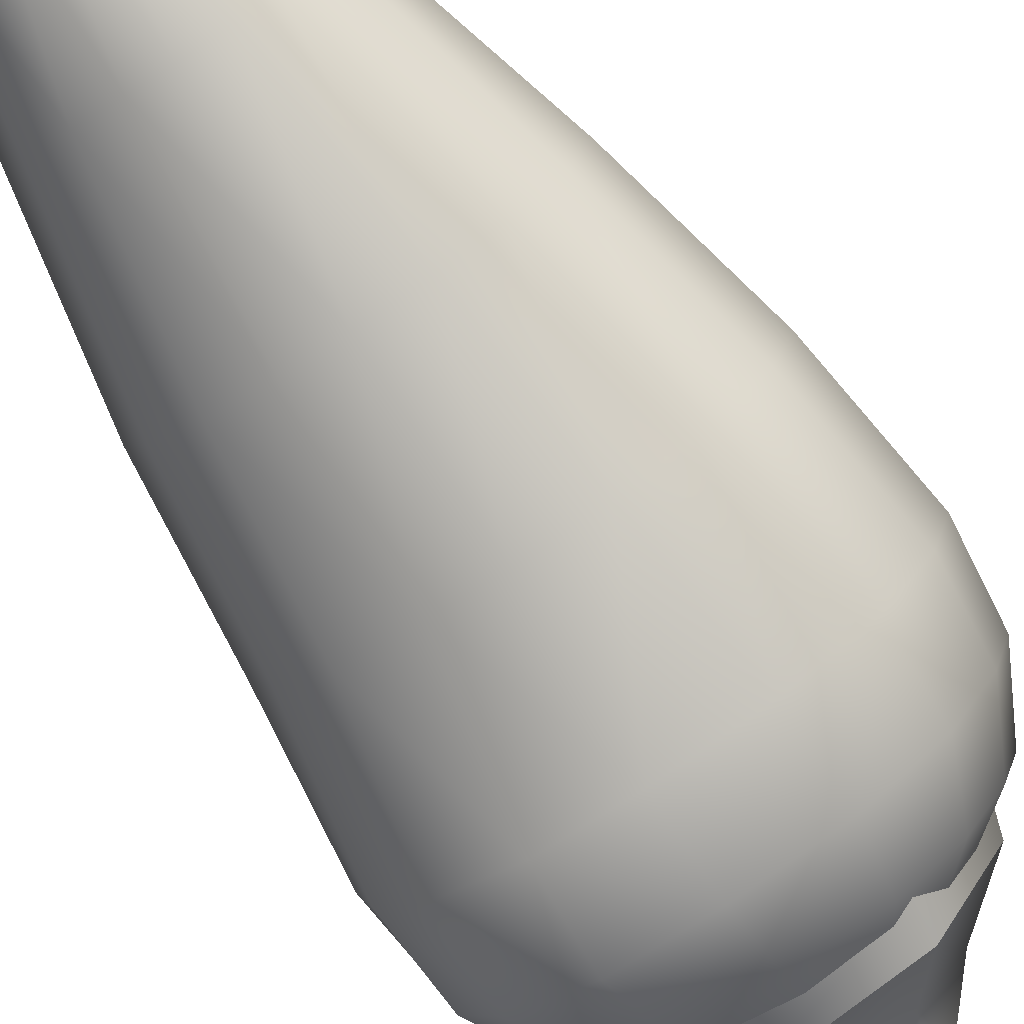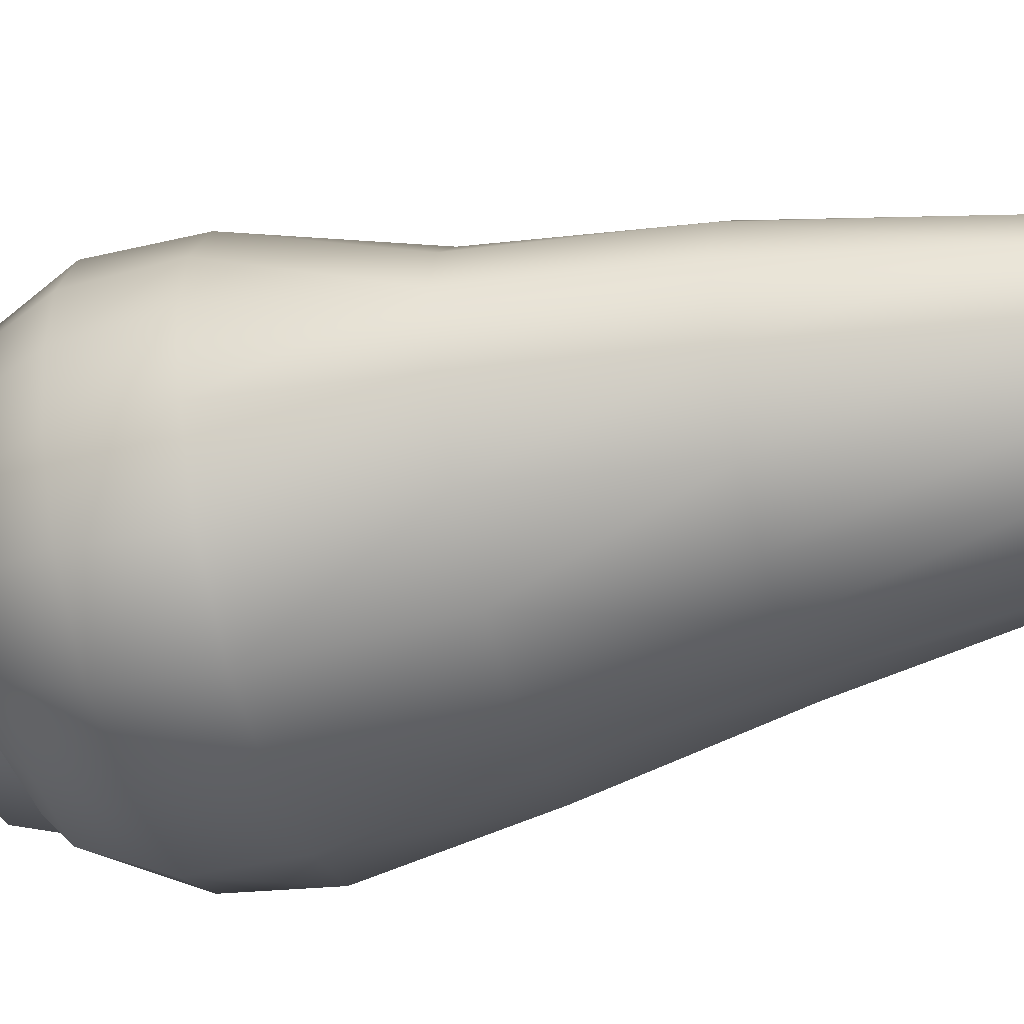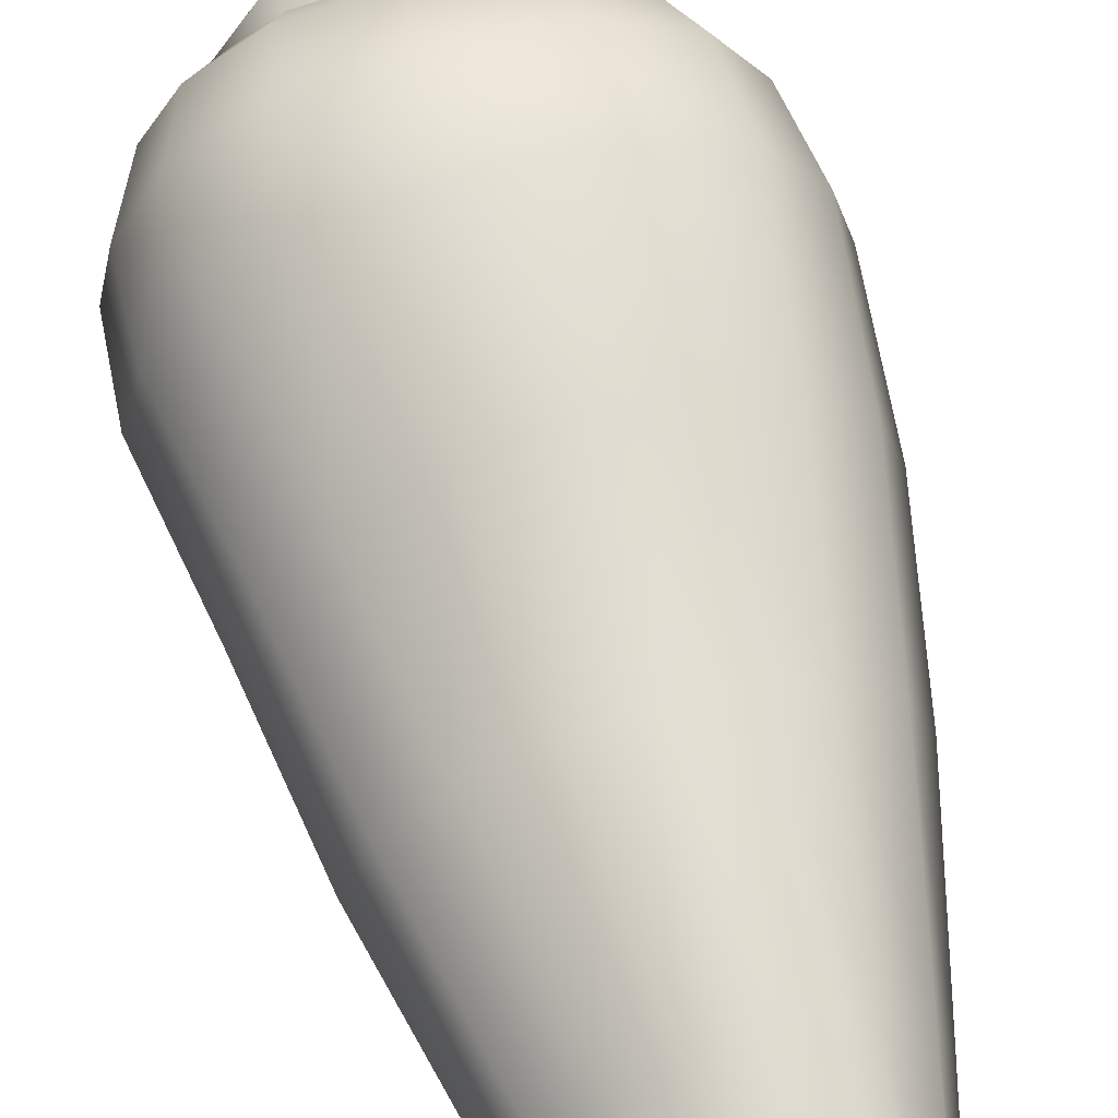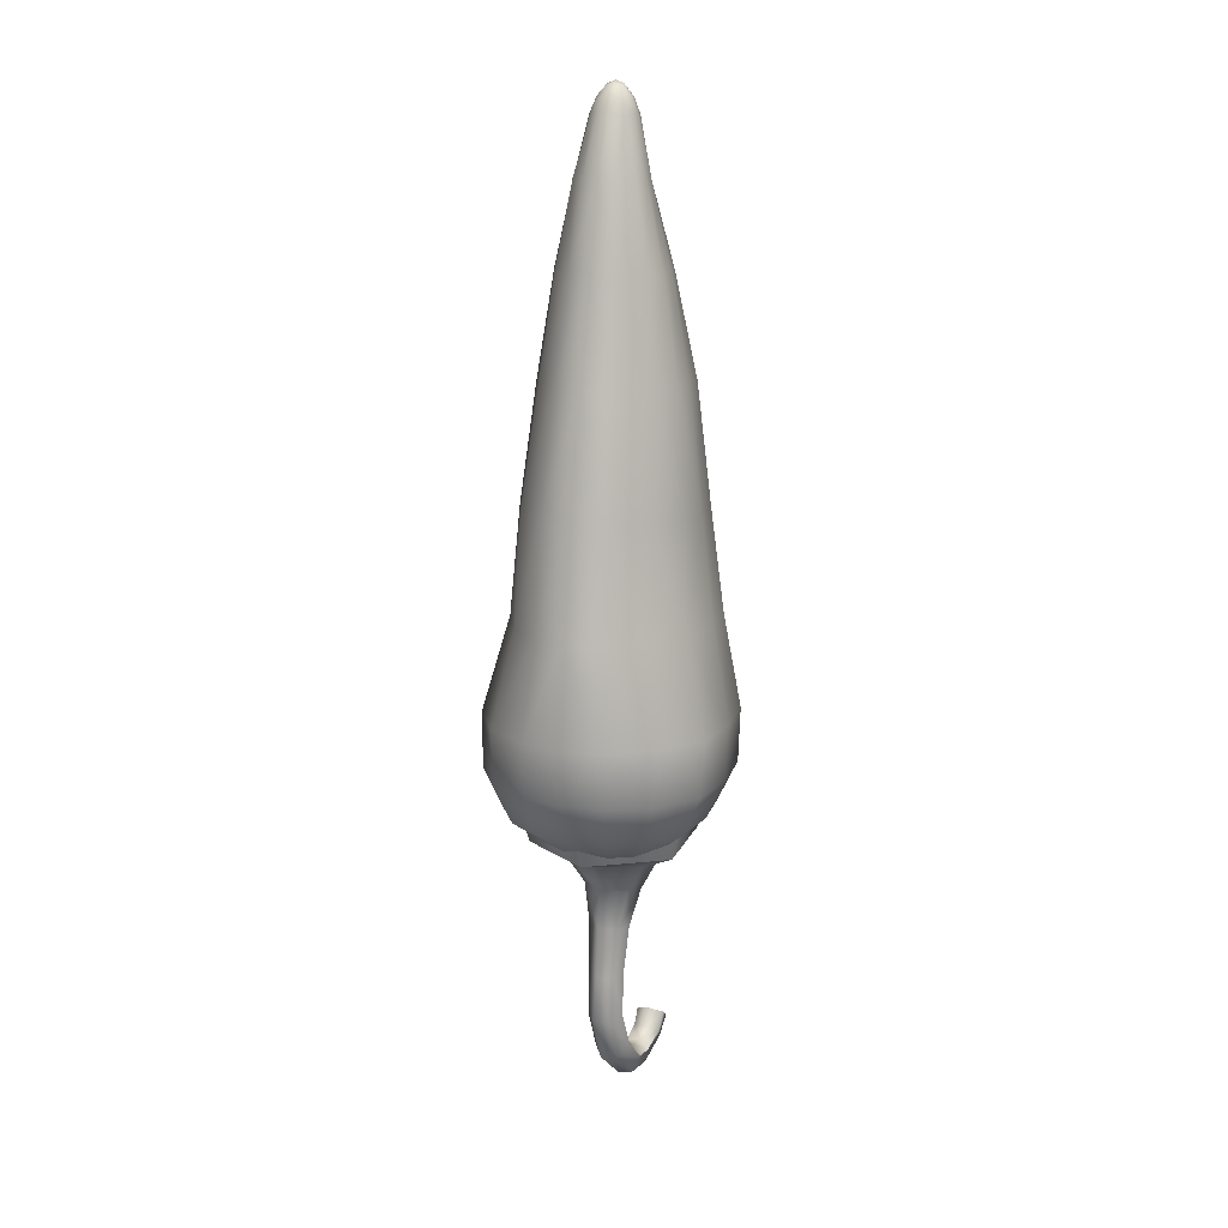
<metadata>
{"format":"obj","ext":"obj","renderer":"f3d","projection":"perspective","resolution":1024,"background":"white","views":[{"elev":-78.1,"azim":35.1,"up":"+Y"},{"elev":-44.4,"azim":-73.7,"up":"+Y"},{"elev":62.4,"azim":-15.1,"up":"+Y"},{"elev":16.6,"azim":-68.4,"up":"+Z"}]}
</metadata>
<code>
o chilli
v 0.1375 -0.02644 -0.9753
v 0.1538 -0.05442 -0.9867
v 0.1927 -0.01996 -1.016
v 0.1764 0.008 -1.004
v 0.1488 0.00476 -0.984
v 0.1193 -0.0284 -1.011
v 0.129 -0.05282 -1.022
v 0.1582 -0.01644 -1.052
v 0.1452 0.008 -1.036
v 0.1241 0.00202 -1.012
v 0.08518 -0.0242 -1.029
v 0.07928 -0.047 -1.044
v 0.08762 -0.01054 -1.083
v 0.09022 0.01226 -1.062
v 0.08736 0.00544 -1.032
v 0.04518 -0.02226 -1.02
v 0.02938 -0.04686 -1.035
v 0.01714 -0.00266 -1.078
v 0.03406 0.02194 -1.058
v 0.04864 0.01214 -1.026
v 0.00336 -0.0151 -0.9747
v -0.01288 -0.03872 -0.9865
v -0.04532 0.01378 -1.013
v -0.0168 0.03742 -1.002
v 0.01368 0.02298 -0.9823
v -0.01704 -0.0088 -0.9054
v -0.0352 -0.03118 -0.9088
v -0.07318 0.02178 -0.9171
v -0.04274 0.04414 -0.9137
v -0.00852 0.02886 -0.9078
v -0.0153 -0.00292 -0.8151
v -0.02778 -0.03054 -0.8155
v -0.07556 0.01222 -0.8113
v -0.0508 0.03984 -0.8109
v -0.01452 0.03228 -0.8128
v 0.00154 -0.00752 -0.713
v -0.01532 -0.03822 -0.7109
v -0.0677 0.0122 -0.7006
v -0.03854 0.0429 -0.7027
v 0.00222 0.03304 -0.7089
v 0.0309 -0.0092 -0.6361
v 0.00626 -0.0564 -0.6306
v -0.07288 0.00684 -0.6093
v -0.03664 0.05404 -0.6148
v 0.02104 0.04602 -0.6282
v 0.0938 -0.00454 -0.5647
v 0.0386 -0.08988 -0.5587
v -0.1085 0.00634 -0.5456
v -0.05328 0.0917 -0.5517
v 0.04788 0.08626 -0.5612
v 0.1728 -0.00686 -0.5034
v 0.08904 -0.1529 -0.5048
v -0.185 0.00184 -0.5146
v -0.1013 0.1503 -0.5132
v 0.0776 0.1573 -0.5076
v 0.1814 -0.05118 -1.007
v 0.1501 -0.04684 -1.045
v 0.08214 -0.04016 -1.074
v 0.0148 -0.03708 -1.067
v -0.04336 -0.0243 -1.006
v -0.0694 -0.01588 -0.9146
v -0.06406 -0.02298 -0.8136
v -0.05608 -0.02836 -0.7047
v -0.05144 -0.04838 -0.6172
v -0.06256 -0.08446 -0.5491
v -0.08986 -0.1599 -0.5104
v 0.1908 -0.0047 -0.4506
v 0.0987 -0.1699 -0.4481
v -0.2092 -0.00032 -0.4397
v -0.1171 0.1673 -0.4422
v 0.08292 0.1764 -0.4477
v -0.1013 -0.179 -0.4427
v -0.02704 0.02846 0.9839
v -0.01158 0.03278 0.9921
v 0.0024 0.03406 0.9939
v 0.01592 0.03278 0.9899
v -0.03738 0.0351 0.9573
v -0.01846 0.04512 0.9605
v -0.00034 0.04796 0.9604
v 0.01754 0.04512 0.9575
v 0.02982 0.02846 0.9793
v 0.0344 0.01398 0.9884
v 0.03572 0 0.9911
v 0.0344 -0.01398 0.9884
v 0.0357 0.0351 0.9513
v 0.04622 0.0174 0.9552
v 0.04916 0 0.9564
v 0.04622 -0.0174 0.9552
v 0.02982 -0.02846 0.9793
v 0.01592 -0.03278 0.9899
v 0.0024 -0.03406 0.9939
v -0.01158 -0.03278 0.9921
v 0.0357 -0.0351 0.9513
v 0.01754 -0.04512 0.9575
v -0.00034 -0.04796 0.9604
v -0.01846 -0.04512 0.9605
v -0.02704 -0.02846 0.9839
v -0.03006 -0.01398 0.9937
v -0.03092 0 0.9966
v -0.03006 0.01398 0.9937
v -0.03738 -0.0351 0.9573
v -0.04714 -0.0174 0.9628
v -0.04984 0 0.9645
v -0.04714 0.0174 0.9628
v -0.01128 -0.0158 1.011
v 0.00416 -0.01632 1.015
v 0.01872 -0.0158 1.009
v -0.01116 0 1.017
v 0.00466 0 1.022
v 0.0195 0 1.014
v -0.01128 0.0158 1.011
v 0.00416 0.01632 1.015
v 0.01872 0.0158 1.009
v -0.1407 -0.2353 -0.3481
v 0.1054 -0.04512 0.6619
v -0.2819 0.08306 -0.3436
v -0.2968 -0 -0.3419
v 0.1054 0.04512 0.6619
v -0.2819 -0.08306 -0.3436
v -0.2348 -0.1696 -0.3453
v 0.2558 0.08238 -0.3571
v 0.2768 -0 -0.3575
v 0.2558 -0.08238 -0.3571
v 0.2024 -0.1729 -0.3561
v 0.2117 -0.1842 -0.2396
v 0.2714 -0.09248 -0.2413
v 0.2941 -0 -0.2419
v 0.2714 0.09248 -0.2413
v -0.229 -0.1754 -0.2277
v -0.2857 -0.08446 -0.2261
v -0.3057 -0 -0.2256
v -0.2857 0.08446 -0.2261
v -0.1309 -0.241 -0.2303
v -0.01764 -0.252 -0.2334
v 0.1064 -0.2368 -0.2368
v -0.229 0.1754 -0.2277
v -0.1309 0.241 -0.2303
v -0.01764 0.252 -0.2334
v 0.1064 0.2368 -0.2368
v -0.1132 -0.05084 0.6692
v 0.2117 0.1842 -0.2396
v 0.043 0.1076 0.6643
v 0.00418 0.1159 0.6658
v -0.07588 0.09428 0.6681
v 0.043 -0.1076 0.6643
v 0.00418 -0.1159 0.6658
v -0.03562 0.113 0.6671
v 0.07656 0.08594 0.663
v -0.03562 -0.113 0.6671
v -0.1132 0.05084 0.6692
v -0.1336 0 0.6699
v -0.07588 -0.09428 0.6681
v 0.1149 0.00036 0.6617
v 0.07656 -0.08594 0.663
v -0.02028 -0.2479 -0.3514
v 0.1069 -0.2324 -0.3543
v -0.2348 0.1696 -0.3453
v -0.1407 0.2353 -0.3481
v -0.02028 0.2479 -0.3514
v 0.1069 0.2324 -0.3543
v 0.2024 0.1729 -0.3561
v -0.00732 -0.2138 -0.03138
v -0.00362 -0.1857 0.1959
v 0.00374 -0.1558 0.4486
v -0.1009 0.1198 0.4514
v -0.1498 0.1404 0.1998
v -0.1849 0.1409 -0.02656
v -0.1009 -0.1198 0.4514
v -0.1498 -0.1404 0.1998
v -0.1849 -0.1409 -0.02656
v -0.09234 -0.1917 -0.02906
v -0.07472 -0.1749 0.1978
v -0.04488 -0.1483 0.4499
v -0.2457 -0.06984 -0.0249
v -0.2105 -0.07422 0.2015
v -0.1551 -0.06458 0.4529
v -0.1551 0.06458 0.4529
v -0.2105 0.07422 0.2015
v -0.2457 0.06984 -0.0249
v -0.2725 -0 -0.02418
v -0.2396 0 0.2023
v -0.1826 0 0.4537
v 0.06116 0.1502 0.4469
v 0.07618 0.1765 0.1937
v 0.09046 0.2025 -0.03404
v 0.00374 0.1558 0.4486
v -0.00362 0.1857 0.1959
v -0.00732 0.2138 -0.03138
v -0.09234 0.1917 -0.02906
v -0.07472 0.1749 0.1978
v -0.04488 0.1483 0.4499
v 0.1496 -0.0671 0.4444
v 0.2042 -0.07654 0.1902
v 0.2491 -0.0898 -0.03834
v 0.2751 -0 -0.03906
v 0.2306 0 0.1895
v 0.1686 6e-05 0.4439
v 0.1496 0.0671 0.4444
v 0.2042 0.07654 0.1902
v 0.2491 0.0898 -0.03834
v 0.1861 0.1637 -0.03664
v 0.1453 0.1401 0.1918
v 0.1022 0.1253 0.4458
v 0.06116 -0.1502 0.4469
v 0.07618 -0.1765 0.1937
v 0.09046 -0.2025 -0.03404
v 0.1861 -0.1637 -0.03664
v 0.1453 -0.1401 0.1918
v 0.1022 -0.1253 0.4458
v -0.1264 -0.1972 -0.4368
v -0.2399 0.07412 -0.4337
v -0.252 -0 -0.4334
v -0.2399 -0.07412 -0.4337
v -0.1996 -0.1449 -0.4348
v 0.2063 0.06802 -0.4458
v 0.225 -0 -0.4464
v 0.2063 -0.06802 -0.4458
v 0.1618 -0.1428 -0.4446
v -0.02112 -0.2066 -0.4397
v 0.08686 -0.1937 -0.4426
v -0.1996 0.1449 -0.4348
v -0.1264 0.1972 -0.4368
v -0.02112 0.2066 -0.4397
v 0.08686 0.1937 -0.4426
v 0.1618 0.1428 -0.4446
v 0.0531 -0.04814 0.8376
v 0.06794 -0.02162 0.8366
v 0.07208 0.0001 0.8364
v 0.06794 0.02162 0.8366
v -0.05848 -0.06346 0.8426
v -0.08192 -0.0333 0.8434
v -0.0931 0 0.8439
v -0.08192 0.0333 0.8434
v -0.02788 -0.07442 0.8418
v 0.00244 -0.07344 0.8406
v 0.02806 -0.06334 0.8389
v -0.05848 0.06346 0.8426
v -0.02788 0.07442 0.8418
v 0.00244 0.07344 0.8406
v 0.02806 0.06334 0.8389
v 0.0531 0.04814 0.8376
v -0.08966 -0.1273 -0.4979
v -0.163 0.04786 -0.4959
v -0.1708 -0 -0.4957
v -0.163 -0.04786 -0.4959
v -0.137 -0.09356 -0.4966
v 0.1252 0.04392 -0.5037
v 0.1372 -0 -0.504
v 0.1252 -0.04392 -0.5037
v 0.09638 -0.09224 -0.5029
v -0.02172 -0.1334 -0.4997
v 0.04802 -0.1251 -0.5016
v -0.137 0.09356 -0.4966
v -0.08966 0.1273 -0.4979
v -0.02172 0.1334 -0.4997
v 0.04802 0.1251 -0.5016
v 0.09638 0.09224 -0.5029
f 1 10 6
f 2 6 7
f 56 7 57
f 4 8 9
f 5 9 10
f 10 11 6
f 7 11 12
f 57 12 58
f 8 14 9
f 9 15 10
f 11 20 16
f 12 16 17
f 58 17 59
f 13 19 14
f 14 20 15
f 16 25 21
f 16 22 17
f 17 60 59
f 19 23 24
f 20 24 25
f 21 30 26
f 21 27 22
f 22 61 60
f 24 28 29
f 25 29 30
f 30 31 26
f 26 32 27
f 27 62 61
f 28 34 29
f 29 35 30
f 35 36 31
f 32 36 37
f 32 63 62
f 34 38 39
f 35 39 40
f 40 41 36
f 37 41 42
f 63 42 64
f 38 44 39
f 39 45 40
f 45 46 41
f 41 47 42
f 42 65 64
f 43 49 44
f 44 50 45
f 49 55 50
f 50 51 46
f 48 54 49
f 47 66 65
f 46 52 47
f 65 53 48
f 64 48 43
f 63 43 38
f 33 63 38
f 61 33 28
f 60 28 23
f 59 23 18
f 58 18 13
f 57 13 8
f 3 57 8
f 66 69 53
f 55 67 51
f 66 68 72
f 53 70 54
f 51 68 52
f 54 71 55
f 2 3 1
f 1 4 5
f 73 78 77
f 74 79 78
f 76 79 75
f 81 80 76
f 81 86 85
f 82 87 86
f 84 87 83
f 89 88 84
f 89 94 93
f 90 95 94
f 92 95 91
f 97 96 92
f 97 102 101
f 98 103 102
f 100 103 99
f 73 104 100
f 92 98 97
f 91 105 92
f 91 107 106
f 90 84 107
f 105 99 98
f 106 108 105
f 106 110 109
f 107 83 110
f 99 111 100
f 108 112 111
f 110 112 109
f 83 113 110
f 100 74 73
f 111 75 74
f 113 75 112
f 82 76 113
f 136 158 157
f 127 123 122
f 135 155 156
f 137 159 158
f 126 124 123
f 139 159 138
f 132 117 131
f 129 114 133
f 130 117 119
f 133 155 134
f 127 121 128
f 141 160 139
f 128 161 141
f 132 157 116
f 125 156 124
f 130 120 129
f 206 134 135
f 195 128 200
f 201 139 185
f 167 137 136
f 171 134 162
f 179 136 132
f 174 129 170
f 170 133 171
f 180 130 174
f 180 132 131
f 185 138 188
f 194 125 126
f 189 138 137
f 195 126 127
f 200 141 201
f 207 135 125
f 154 204 209
f 209 205 208
f 208 206 207
f 118 203 148
f 198 202 203
f 199 201 202
f 153 192 197
f 197 193 196
f 196 194 195
f 143 191 147
f 191 187 190
f 187 189 190
f 115 209 192
f 192 208 193
f 193 207 194
f 142 186 143
f 183 187 186
f 184 188 187
f 151 177 182
f 182 178 181
f 181 179 180
f 151 176 140
f 182 175 176
f 181 174 175
f 149 168 173
f 168 172 173
f 169 171 172
f 140 168 152
f 176 169 168
f 175 170 169
f 150 165 177
f 177 166 178
f 178 167 179
f 146 173 164
f 173 163 164
f 163 171 162
f 147 165 144
f 165 190 166
f 166 189 167
f 148 183 142
f 203 184 183
f 202 185 184
f 153 198 118
f 197 199 198
f 196 200 199
f 145 164 204
f 204 163 205
f 205 162 206
f 121 216 215
f 157 211 116
f 156 218 124
f 123 216 122
f 158 221 157
f 155 220 156
f 159 222 158
f 159 224 223
f 124 217 123
f 116 212 117
f 114 214 210
f 119 212 213
f 155 210 219
f 120 213 214
f 160 225 224
f 161 215 225
f 150 237 144
f 143 240 142
f 145 226 236
f 142 241 148
f 152 234 230
f 150 232 233
f 149 235 234
f 115 226 154
f 118 241 229
f 140 230 231
f 153 227 115
f 146 236 235
f 147 239 143
f 140 232 151
f 153 229 228
f 144 238 147
f 215 248 247
f 225 247 257
f 217 248 216
f 221 243 211
f 220 250 218
f 218 249 217
f 222 253 221
f 219 252 220
f 223 254 222
f 223 256 255
f 211 244 212
f 210 246 242
f 213 244 245
f 219 242 251
f 214 245 246
f 224 257 256
f 233 77 237
f 232 104 233
f 232 102 103
f 231 101 102
f 234 101 230
f 234 95 96
f 235 94 95
f 236 93 94
f 227 93 226
f 228 88 227
f 228 86 87
f 229 85 86
f 240 85 241
f 239 80 240
f 238 79 239
f 238 77 78
f 1 5 10
f 2 1 6
f 56 2 7
f 4 3 8
f 5 4 9
f 10 15 11
f 7 6 11
f 57 7 12
f 8 13 14
f 9 14 15
f 11 15 20
f 12 11 16
f 58 12 17
f 13 18 19
f 14 19 20
f 16 20 25
f 16 21 22
f 17 22 60
f 19 18 23
f 20 19 24
f 21 25 30
f 21 26 27
f 22 27 61
f 24 23 28
f 25 24 29
f 30 35 31
f 26 31 32
f 27 32 62
f 28 33 34
f 29 34 35
f 35 40 36
f 32 31 36
f 32 37 63
f 34 33 38
f 35 34 39
f 40 45 41
f 37 36 41
f 63 37 42
f 38 43 44
f 39 44 45
f 45 50 46
f 41 46 47
f 42 47 65
f 43 48 49
f 44 49 50
f 49 54 55
f 50 55 51
f 48 53 54
f 47 52 66
f 46 51 52
f 65 66 53
f 64 65 48
f 63 64 43
f 33 62 63
f 61 62 33
f 60 61 28
f 59 60 23
f 58 59 18
f 57 58 13
f 3 56 57
f 66 72 69
f 55 71 67
f 66 52 68
f 53 69 70
f 51 67 68
f 54 70 71
f 2 56 3
f 1 3 4
f 73 74 78
f 74 75 79
f 76 80 79
f 81 85 80
f 81 82 86
f 82 83 87
f 84 88 87
f 89 93 88
f 89 90 94
f 90 91 95
f 92 96 95
f 97 101 96
f 97 98 102
f 98 99 103
f 100 104 103
f 73 77 104
f 92 105 98
f 91 106 105
f 91 90 107
f 90 89 84
f 105 108 99
f 106 109 108
f 106 107 110
f 107 84 83
f 99 108 111
f 108 109 112
f 110 113 112
f 83 82 113
f 100 111 74
f 111 112 75
f 113 76 75
f 82 81 76
f 136 137 158
f 127 126 123
f 135 134 155
f 137 138 159
f 126 125 124
f 139 160 159
f 132 116 117
f 129 120 114
f 130 131 117
f 133 114 155
f 127 122 121
f 141 161 160
f 128 121 161
f 132 136 157
f 125 135 156
f 130 119 120
f 206 162 134
f 195 127 128
f 201 141 139
f 167 189 137
f 171 133 134
f 179 167 136
f 174 130 129
f 170 129 133
f 180 131 130
f 180 179 132
f 185 139 138
f 194 207 125
f 189 188 138
f 195 194 126
f 200 128 141
f 207 206 135
f 154 145 204
f 209 204 205
f 208 205 206
f 118 198 203
f 198 199 202
f 199 200 201
f 153 115 192
f 197 192 193
f 196 193 194
f 143 186 191
f 191 186 187
f 187 188 189
f 115 154 209
f 192 209 208
f 193 208 207
f 142 183 186
f 183 184 187
f 184 185 188
f 151 150 177
f 182 177 178
f 181 178 179
f 151 182 176
f 182 181 175
f 181 180 174
f 149 152 168
f 168 169 172
f 169 170 171
f 140 176 168
f 176 175 169
f 175 174 170
f 150 144 165
f 177 165 166
f 178 166 167
f 146 149 173
f 173 172 163
f 163 172 171
f 147 191 165
f 165 191 190
f 166 190 189
f 148 203 183
f 203 202 184
f 202 201 185
f 153 197 198
f 197 196 199
f 196 195 200
f 145 146 164
f 204 164 163
f 205 163 162
f 121 122 216
f 157 221 211
f 156 220 218
f 123 217 216
f 158 222 221
f 155 219 220
f 159 223 222
f 159 160 224
f 124 218 217
f 116 211 212
f 114 120 214
f 119 117 212
f 155 114 210
f 120 119 213
f 160 161 225
f 161 121 215
f 150 233 237
f 143 239 240
f 145 154 226
f 142 240 241
f 152 149 234
f 150 151 232
f 149 146 235
f 115 227 226
f 118 148 241
f 140 152 230
f 153 228 227
f 146 145 236
f 147 238 239
f 140 231 232
f 153 118 229
f 144 237 238
f 215 216 248
f 225 215 247
f 217 249 248
f 221 253 243
f 220 252 250
f 218 250 249
f 222 254 253
f 219 251 252
f 223 255 254
f 223 224 256
f 211 243 244
f 210 214 246
f 213 212 244
f 219 210 242
f 214 213 245
f 224 225 257
f 233 104 77
f 232 103 104
f 232 231 102
f 231 230 101
f 234 96 101
f 234 235 95
f 235 236 94
f 236 226 93
f 227 88 93
f 228 87 88
f 228 229 86
f 229 241 85
f 240 80 85
f 239 79 80
f 238 78 79
f 238 237 77

</code>
